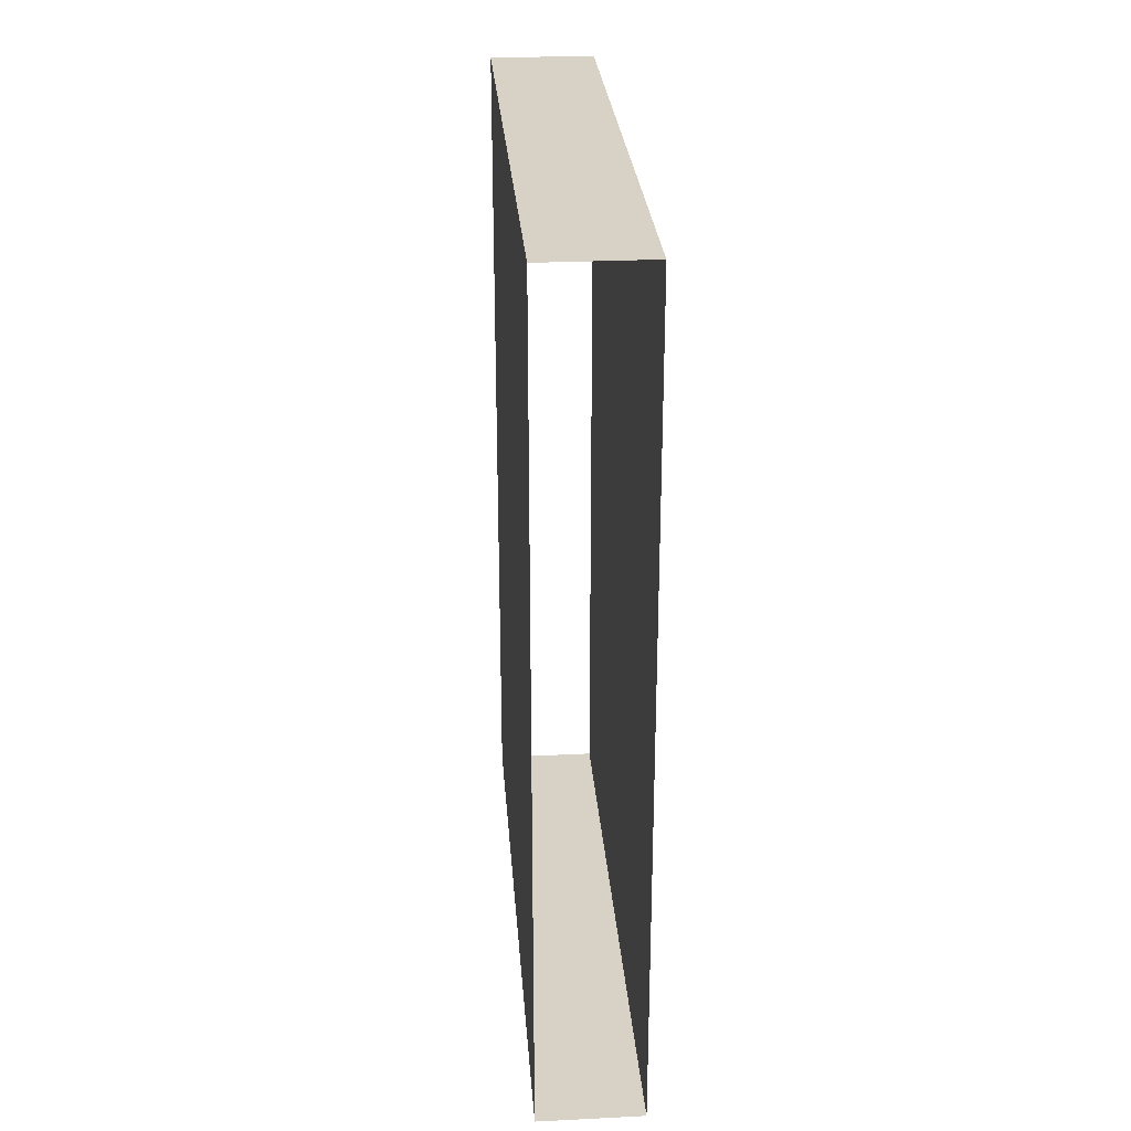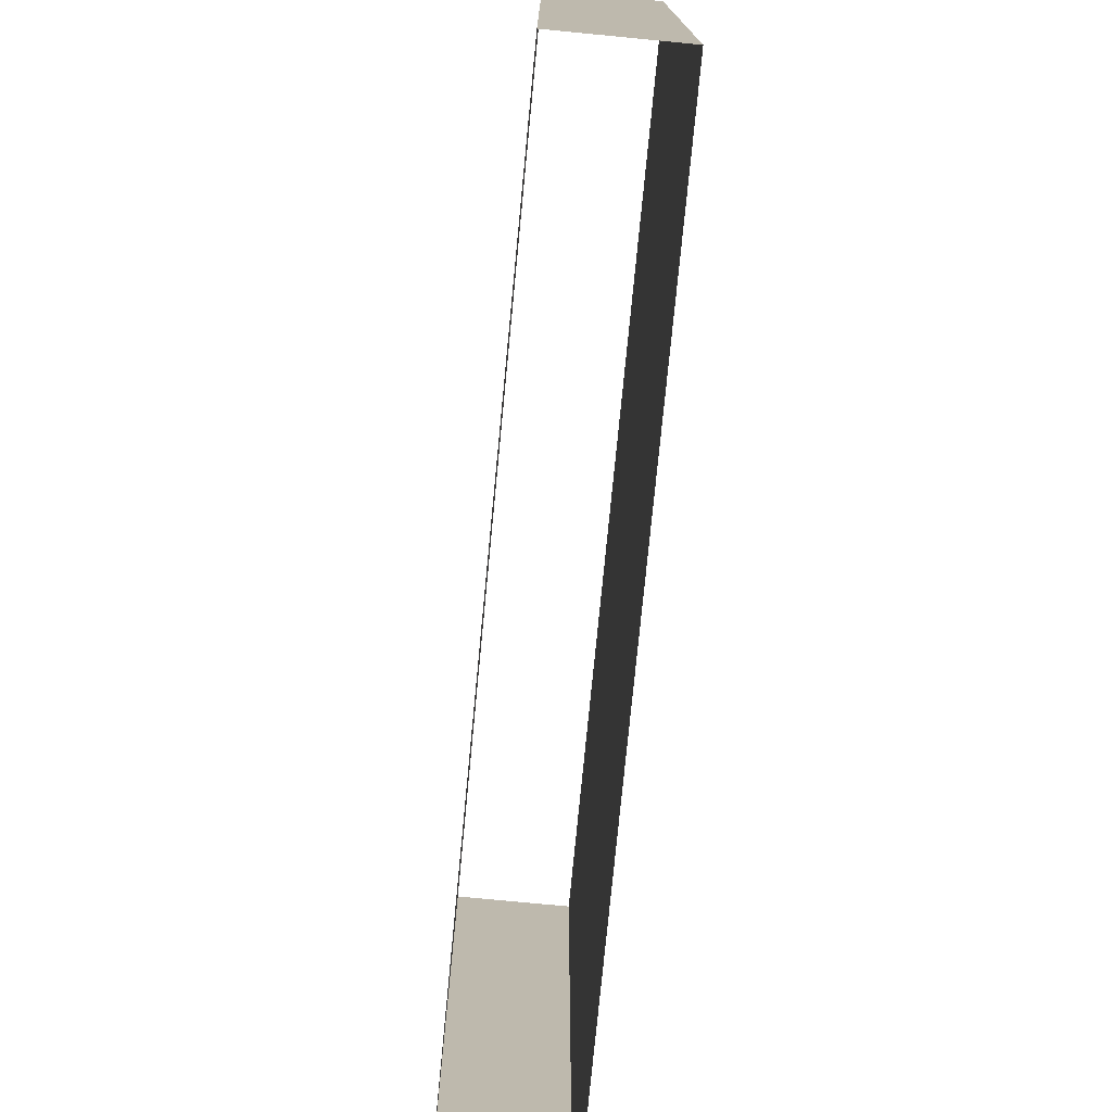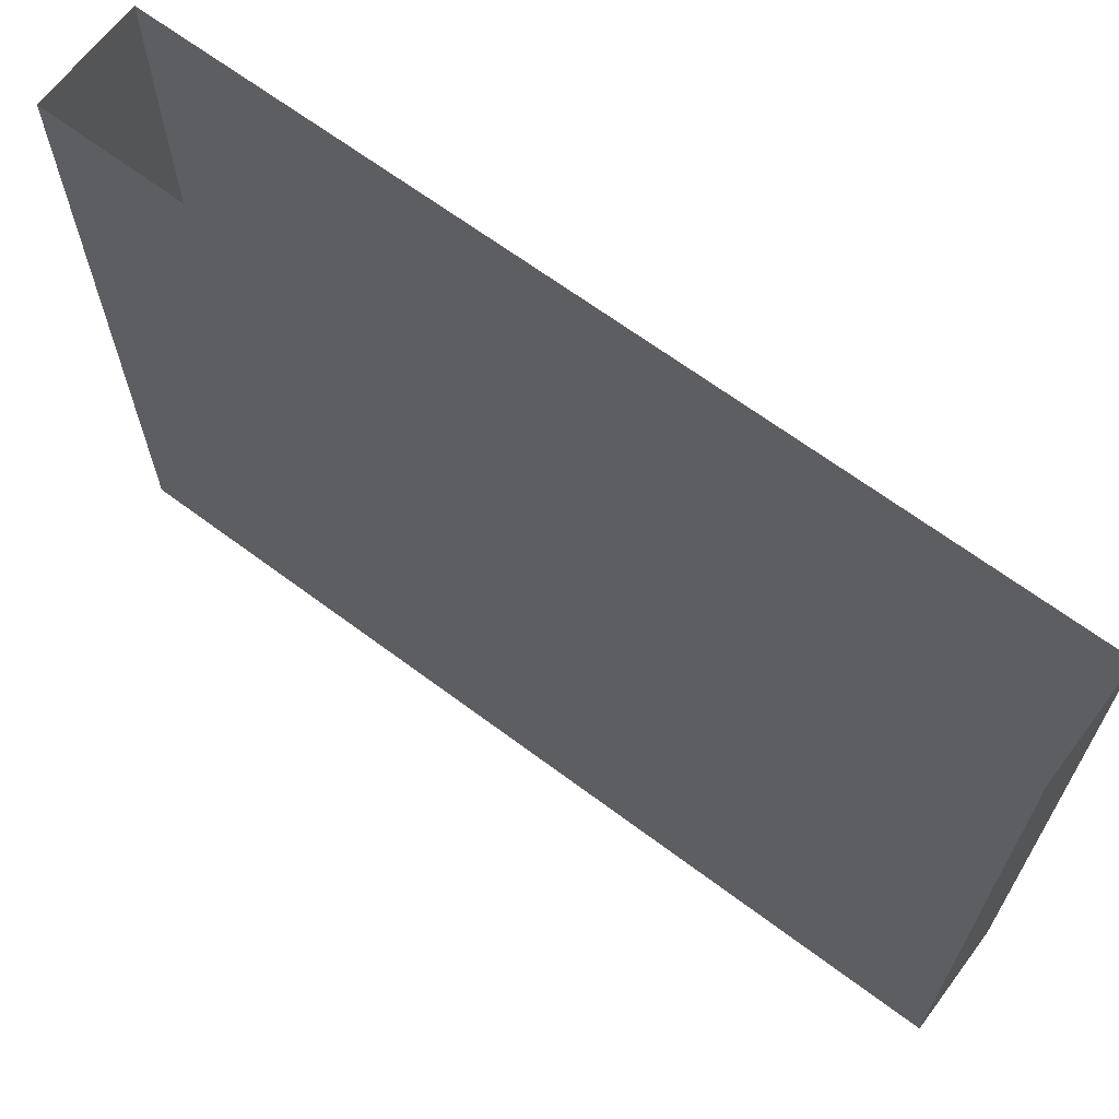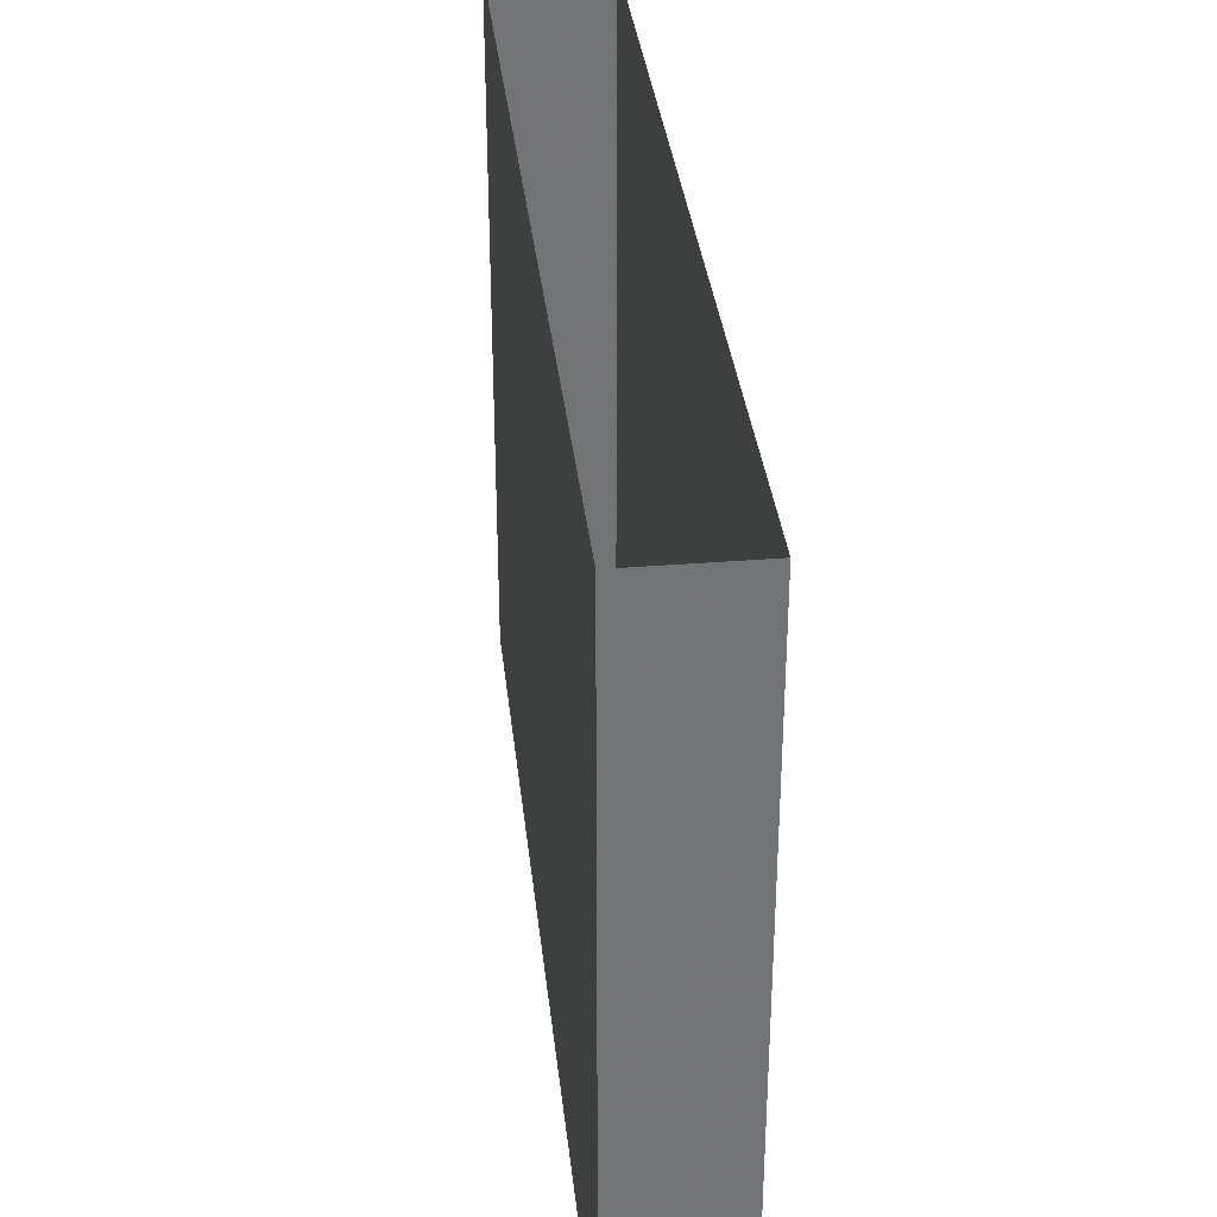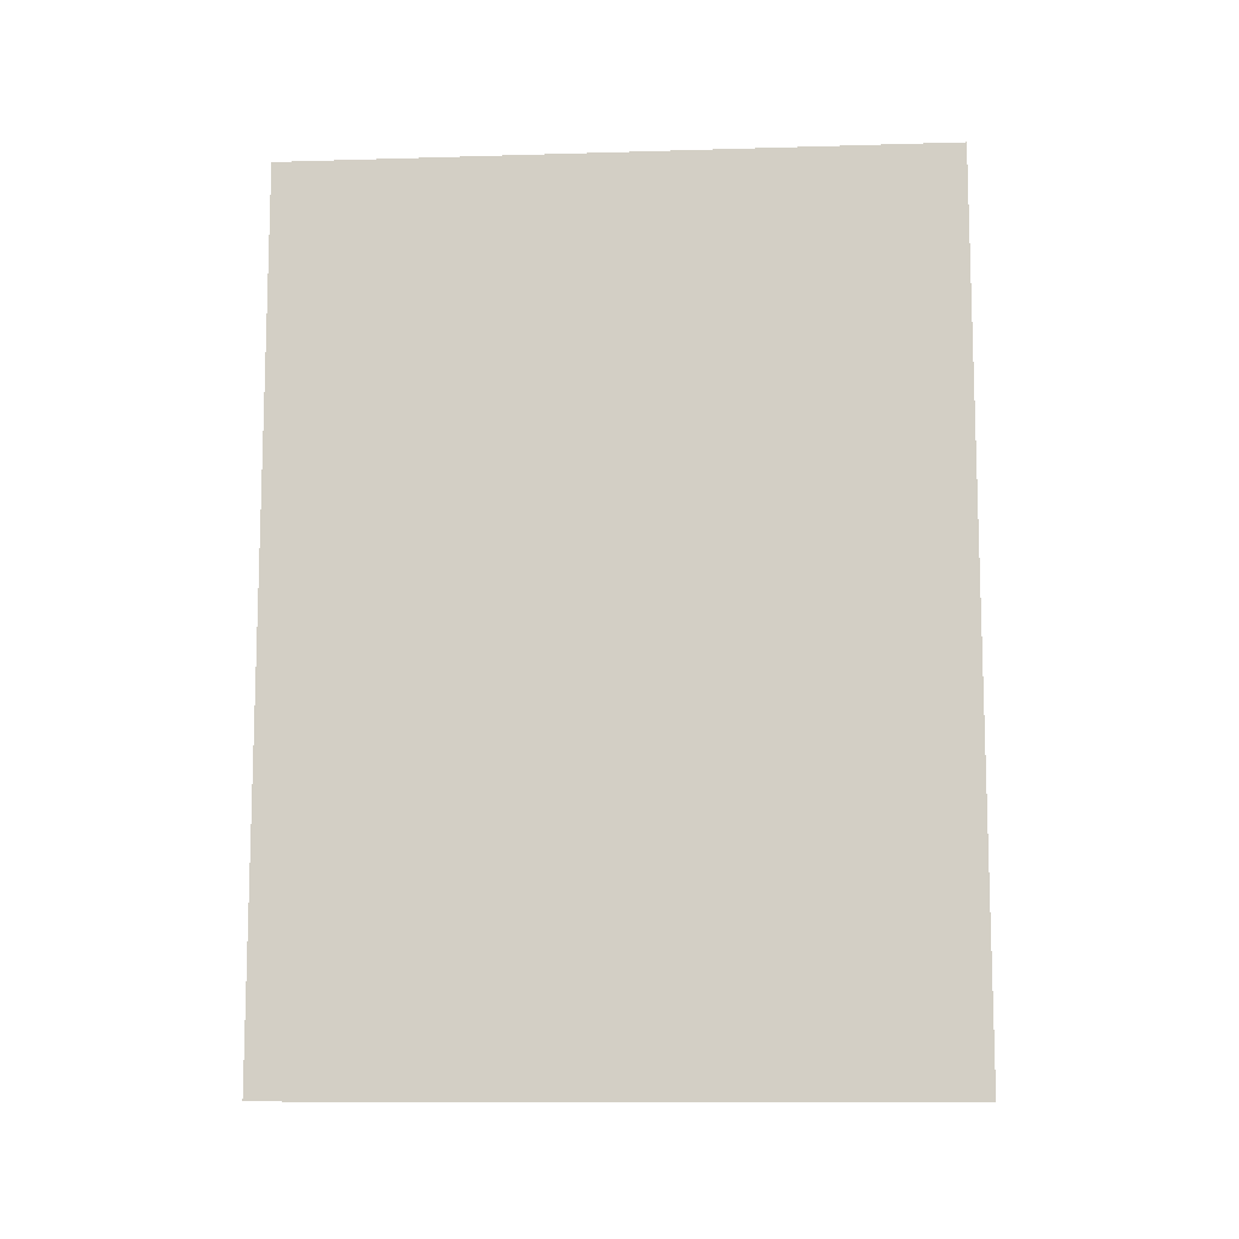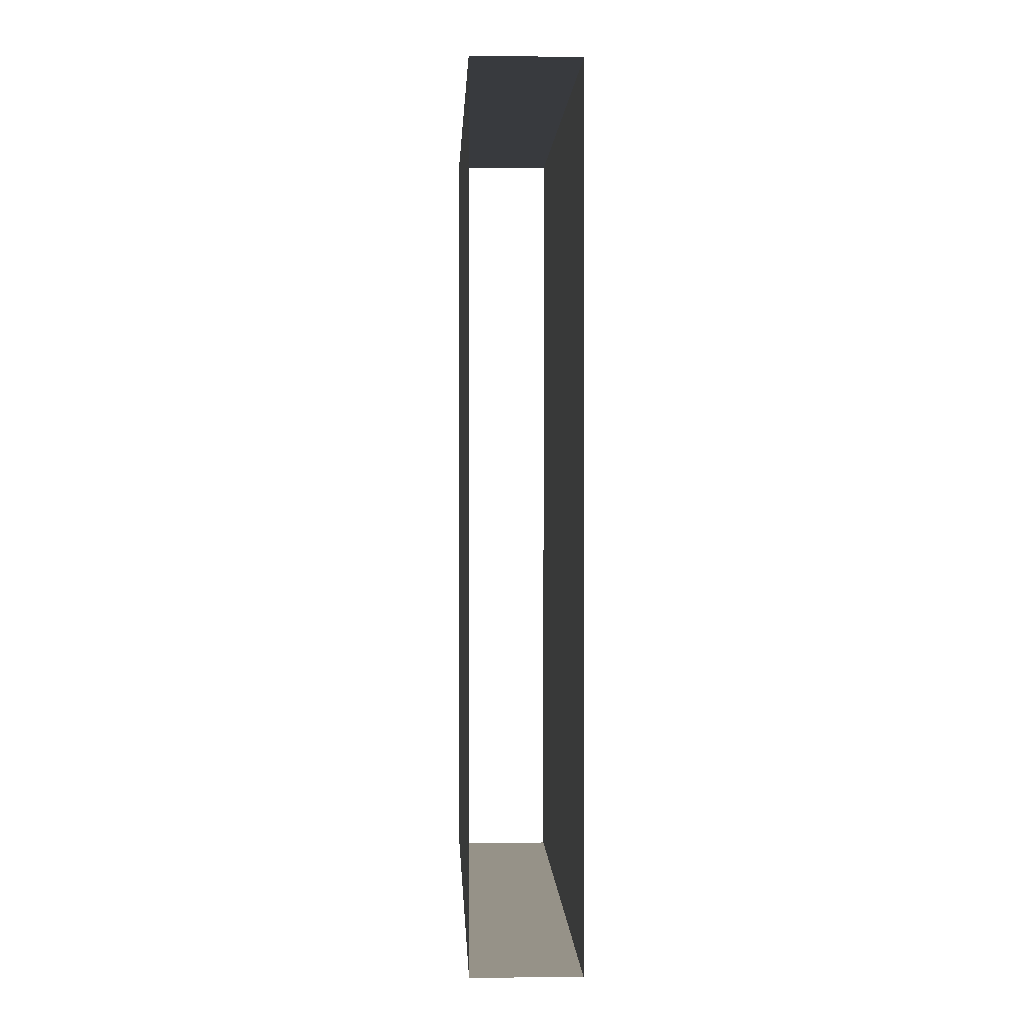
<metadata>
{"format":"obj","ext":"obj","renderer":"f3d","projection":"perspective","resolution":1024,"background":"white","views":[{"elev":27.4,"azim":175.7,"up":"+Z"},{"elev":-75.5,"azim":174.5,"up":"+Y"},{"elev":66.1,"azim":-53.1,"up":"+Y"},{"elev":34.4,"azim":-6.2,"up":"+Y"},{"elev":-11.0,"azim":-85.8,"up":"+Z"},{"elev":1.2,"azim":-2.4,"up":"+Z"}]}
</metadata>
<code>
v -0.375 -0.75 0.5
v -0.5 -0.75 0.5
v -0.5 -0.75 -0.5
v -0.375 -0.75 -0.5
v -0.375 0 0.5
v -0.5 0 0.5
v -0.5 0 -0.5
v -0.375 0 -0.5
v 0.5625 0 -0.5
v 0.5625 -2 -0.5
v -0.5 -2 0.5
v 0.5625 0 0.5
v 0.5625 -2 0.5
v -0.375 -2 0.5
v -0.375 -0.75 0.5
v -0.375 -0.75 0.5
f 1 2 3
f 1 3 4
f 1 4 5
f 1 5 6
f 1 6 2
f 2 6 7
f 2 7 3
f 3 7 8
f 3 8 4
f 4 8 5

</code>
